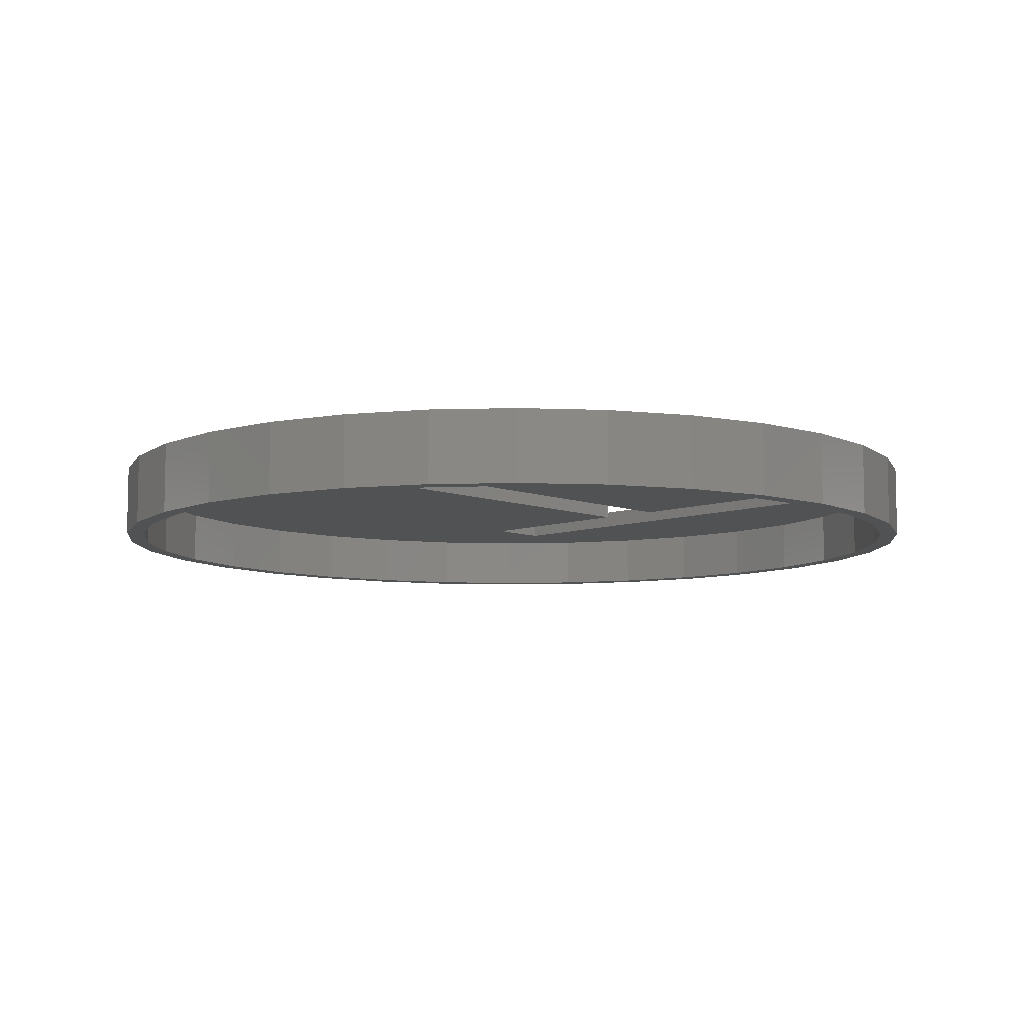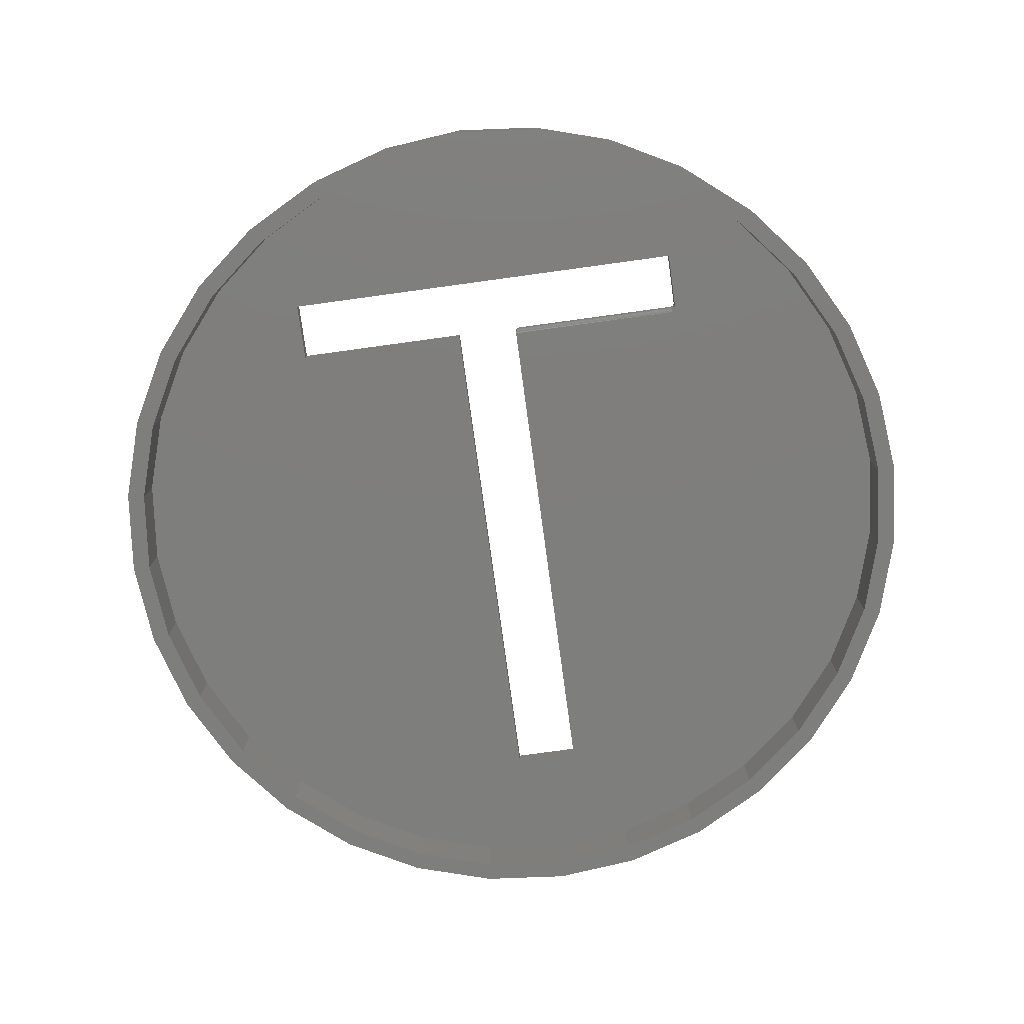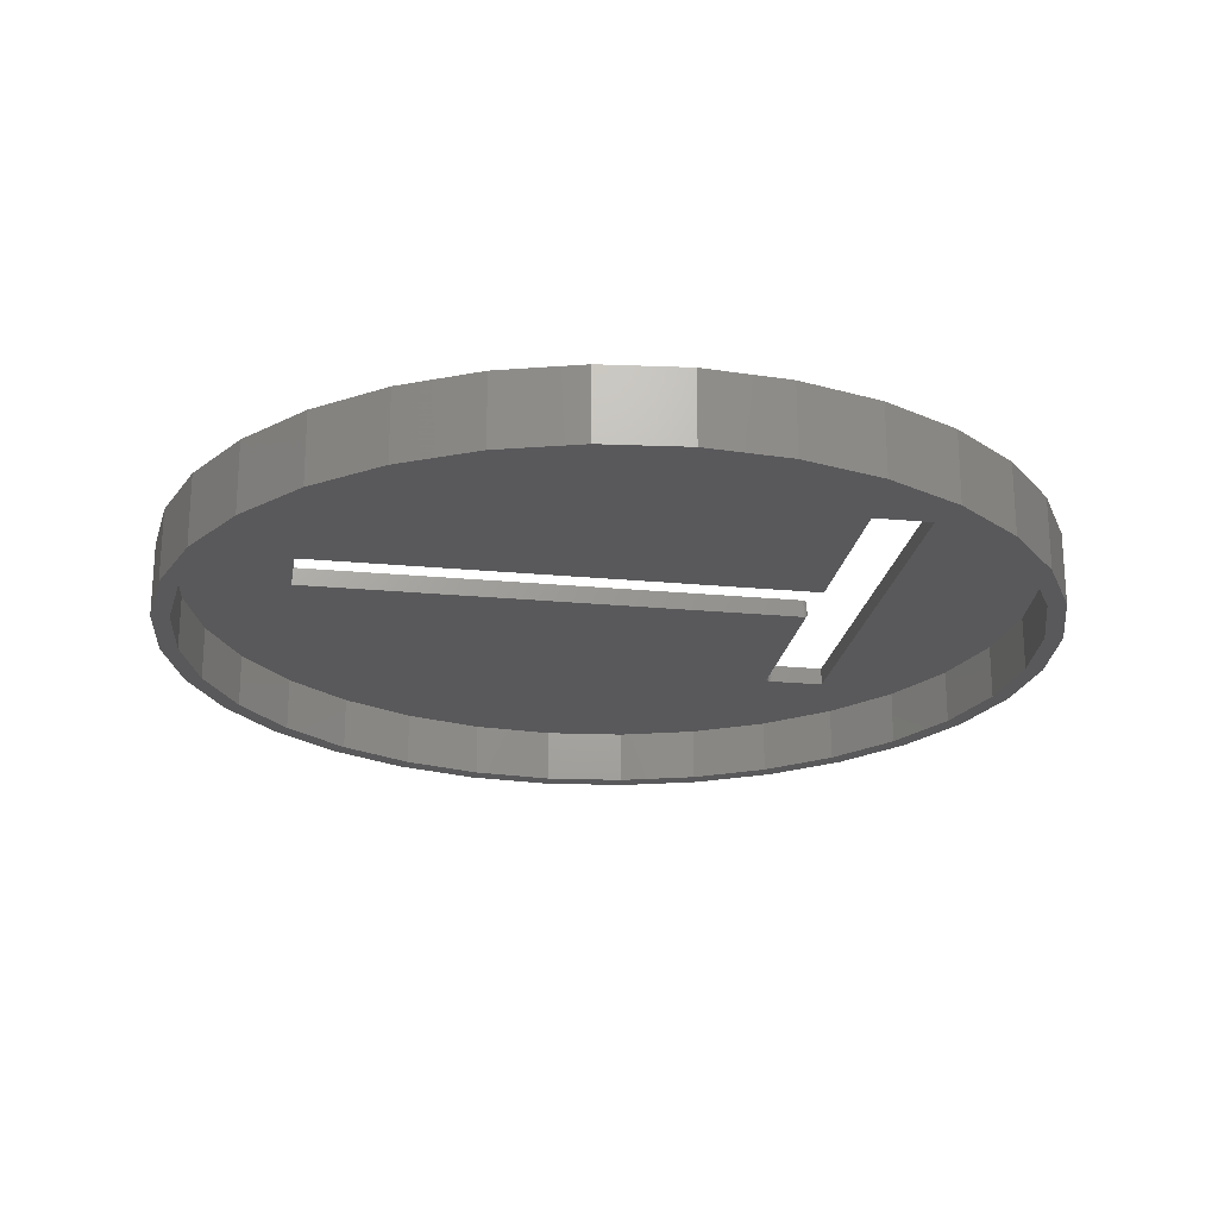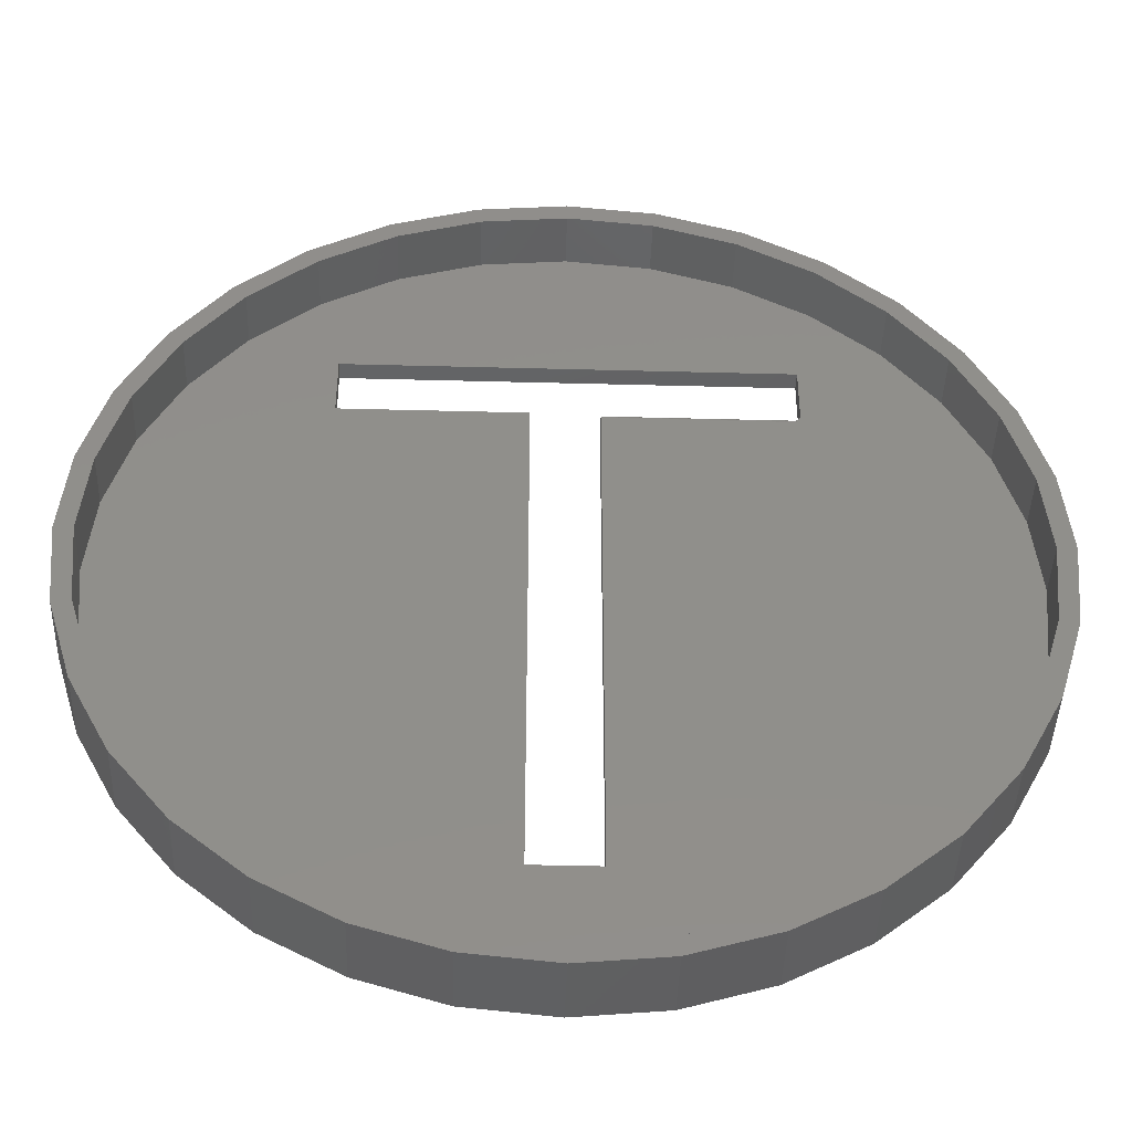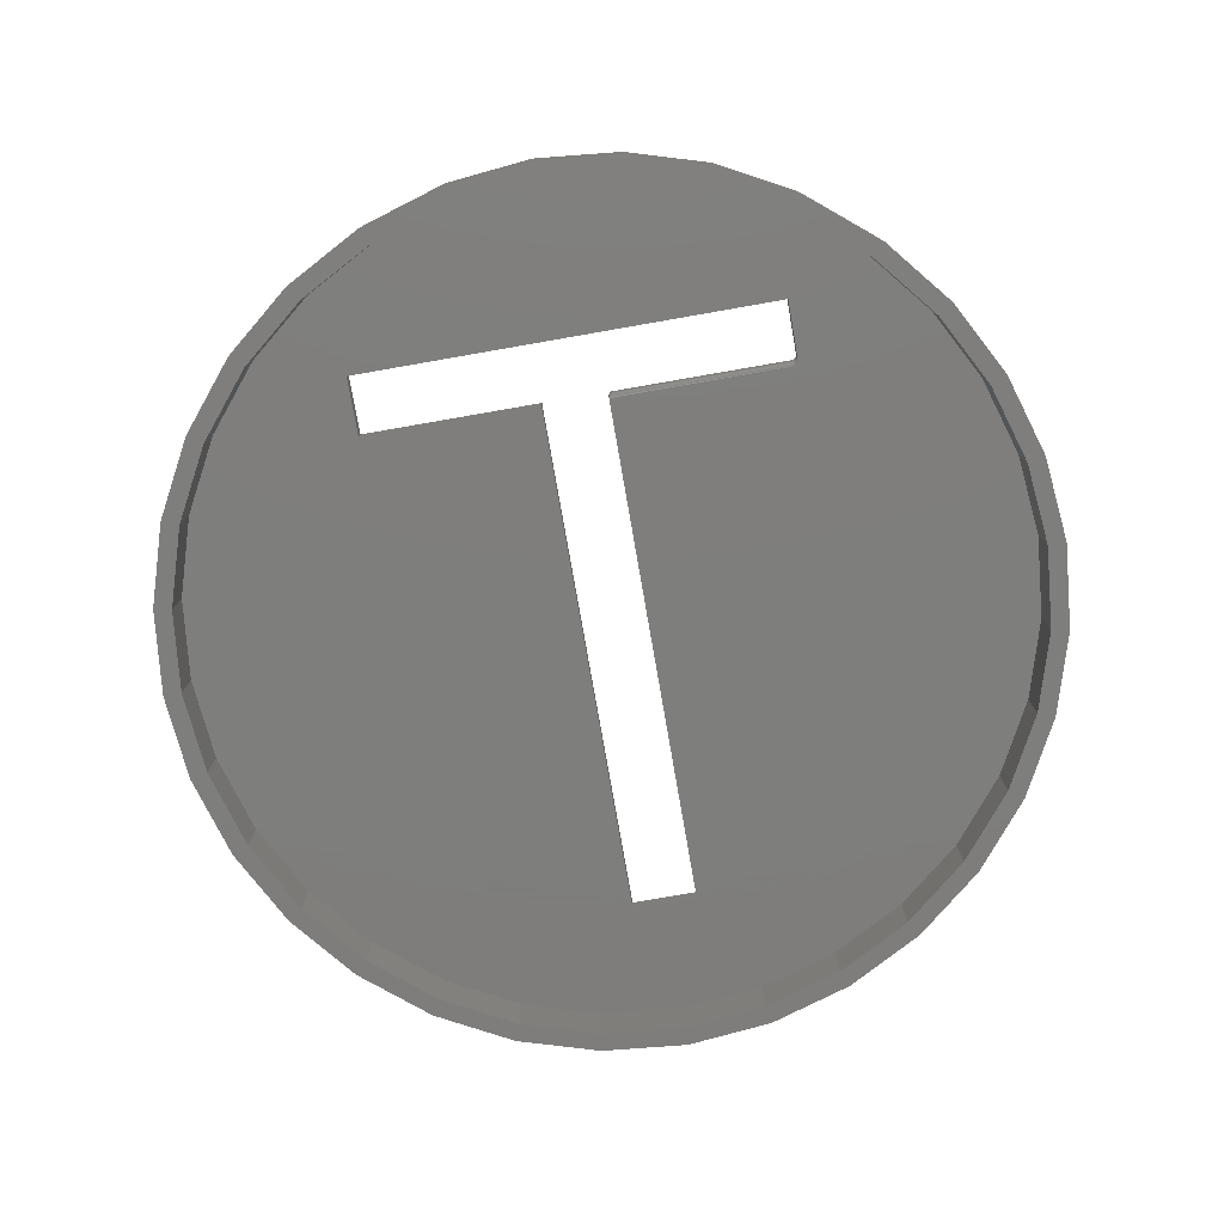
<metadata>
{"format":"stl","ext":"stl","renderer":"f3d","projection":"perspective","resolution":1024,"background":"white","views":[{"elev":-8.3,"azim":44.2,"up":"+Z"},{"elev":-77.9,"azim":-172.2,"up":"+Z"},{"elev":-22.3,"azim":80.6,"up":"+Z"},{"elev":-42.8,"azim":178.2,"up":"+Y"},{"elev":-77.8,"azim":-170.1,"up":"+Z"}]}
</metadata>
<code>
# stl→obj: 253 verts, 506 faces
v -0.3594 0.3594 0.1016
v -0.055 0.3593 0.1003
v -0.3594 0.3592 0.1
v -0.05625 0.3594 0.1016
v -0.05382 0.359 0.09912
v -0.05266 0.3585 0.09797
v -0.3594 0.3588 0.09857
v -0.05159 0.3578 0.09691
v -0.3594 0.3581 0.09722
v -0.3594 0.3559 0.09507
v -0.04875 0.3538 0.09407
v -0.3594 0.3546 0.09434
v -0.3594 0.3571 0.09604
v -0.05065 0.357 0.09596
v -0.04984 0.356 0.09516
v -0.04844 0.3516 0.09375
v -0.3594 0.3516 0.09375
v -0.3594 0.3531 0.0939
v -0.05625 0.3594 0.1172
v -0.3594 0.3592 0.1187
v -0.055 0.3593 0.1184
v -0.3594 0.3594 0.1172
v -0.04875 0.3538 0.1247
v -0.04984 0.356 0.1236
v -0.3594 0.3546 0.1244
v -0.3594 0.3559 0.1237
v -0.05159 0.3578 0.1218
v -0.05266 0.3585 0.1208
v -0.05381 0.359 0.1196
v -0.3594 0.3581 0.1215
v -0.3594 0.3588 0.1202
v -0.3594 0.3516 0.125
v -0.04844 0.3516 0.125
v -0.3594 0.3531 0.1248
v -0.3594 0.3571 0.1227
v -0.05065 0.357 0.1228
v -0.3672 0.4625 0.125
v -0.3672 0.3651 0.125
v -0.3672 0.3662 0.1225
v -0.3672 0.367 0.1199
v -0.3672 0.3672 0.1172
v -0.3672 0.3672 0.1016
v -0.3672 0.4625 0.09375
v -0.3672 0.367 0.09885
v -0.3672 0.3662 0.09622
v -0.3672 0.3651 0.09375
v -0.5963 0.4037 0.09375
v -0.5059 0.5138 0.09375
v -0.3958 0.6042 0.09375
v -0.2702 0.6713 0.09375
v -0.1339 0.7127 0.09375
v 0.007895 0.7266 0.09375
v 0.1497 0.7127 0.09375
v 0.286 0.6713 0.09375
v 0.3734 0.4625 0.09375
v -0.04844 -0.5312 0.09375
v -0.3958 -0.6042 0.09375
v -0.5059 -0.5138 0.09375
v -0.5963 -0.4037 0.09375
v -0.6634 -0.2781 0.09375
v -0.7048 -0.1418 0.09375
v -0.7188 8.899e-17 0.09375
v -0.7048 0.1418 0.09375
v -0.6634 0.2781 0.09375
v -0.3668 0.3623 0.09375
v -0.3664 0.3609 0.09375
v -0.365 0.3581 0.09375
v -0.362 0.3543 0.09375
v -0.3671 0.3637 0.09375
v 0.06406 -0.5312 0.09375
v 0.06406 0.3594 0.09375
v 0.3734 0.3594 0.09375
v 0.6792 0.2781 0.09375
v 0.7206 0.1418 0.09375
v 0.7345 0 0.09375
v 0.7206 -0.1418 0.09375
v 0.6792 -0.2781 0.09375
v 0.6121 -0.4037 0.09375
v 0.5217 -0.5138 0.09375
v 0.4116 -0.6042 0.09375
v -0.2702 -0.6713 0.09375
v -0.1339 -0.7127 0.09375
v 0.007895 -0.7266 0.09375
v 0.1497 -0.7127 0.09375
v 0.286 -0.6713 0.09375
v 0.6121 0.4037 0.09375
v 0.5217 0.5138 0.09375
v 0.4116 0.6042 0.09375
v 0.06406 -0.5312 0.125
v 0.1558 -0.7433 0.125
v 0.2979 -0.7002 0.125
v 0.429 -0.6302 0.125
v 0.5438 -0.5359 0.125
v 0.6381 -0.4211 0.125
v 0.7081 -0.29 0.125
v 0.7512 -0.1479 0.125
v 0.7658 0 0.125
v 0.7512 0.1479 0.125
v 0.7081 0.29 0.125
v 0.3734 0.4625 0.125
v 0.2979 0.7002 0.125
v 0.1558 0.7433 0.125
v 0.007895 0.7579 0.125
v -0.14 0.7433 0.125
v -0.2821 0.7002 0.125
v -0.4132 0.6302 0.125
v -0.528 0.5359 0.125
v -0.6223 0.4211 0.125
v -0.6923 0.29 0.125
v -0.04844 -0.5312 0.125
v -0.3641 0.3568 0.125
v -0.3658 0.3595 0.125
v -0.3664 0.3609 0.125
v -0.3668 0.3623 0.125
v -0.3671 0.3637 0.125
v -0.7354 0.1479 0.125
v -0.75 9.281e-17 0.125
v -0.7354 -0.1479 0.125
v -0.6923 -0.29 0.125
v -0.6223 -0.4211 0.125
v -0.528 -0.5359 0.125
v 0.007895 -0.7579 0.125
v -0.14 -0.7433 0.125
v -0.2821 -0.7002 0.125
v -0.4132 -0.6302 0.125
v 0.429 0.6302 0.125
v 0.5438 0.5359 0.125
v 0.6381 0.4211 0.125
v 0.3734 0.3594 0.125
v 0.06406 0.3594 0.125
v -0.3609 0.3546 0.09421
v -0.3659 0.3609 0.09529
v -0.3649 0.36 0.09595
v -0.3637 0.3592 0.09649
v -0.3624 0.3586 0.09689
v -0.3609 0.3582 0.09714
v -0.3649 0.3617 0.1016
v -0.3659 0.3626 0.09936
v -0.3659 0.3628 0.1016
v -0.3666 0.364 0.0991
v -0.3666 0.3642 0.1016
v -0.367 0.3654 0.09881
v -0.367 0.3657 0.1016
v -0.3649 0.3615 0.09959
v -0.3637 0.3607 0.1016
v -0.3637 0.3605 0.09978
v -0.3624 0.36 0.1016
v -0.3624 0.3598 0.09992
v -0.3609 0.3595 0.1016
v -0.3609 0.3594 0.1
v -0.3649 0.3609 0.0977
v -0.3659 0.362 0.09724
v -0.3666 0.3632 0.09673
v -0.367 0.3646 0.09617
v -0.3637 0.36 0.09807
v -0.3624 0.3593 0.09835
v -0.3609 0.3589 0.09852
v -0.3659 0.3609 0.1235
v -0.3649 0.3587 0.1243
v -0.3609 0.356 0.1238
v -0.3624 0.3562 0.1242
v -0.3649 0.3615 0.1192
v -0.3659 0.3628 0.1172
v -0.3659 0.3626 0.1194
v -0.3666 0.3642 0.1172
v -0.3666 0.364 0.1197
v -0.367 0.3657 0.1172
v -0.367 0.3654 0.1199
v -0.3649 0.3617 0.1172
v -0.3637 0.3605 0.119
v -0.3637 0.3607 0.1172
v -0.3624 0.3598 0.1188
v -0.3624 0.36 0.1172
v -0.3609 0.3594 0.1187
v -0.3609 0.3595 0.1172
v -0.3649 0.3609 0.1211
v -0.3659 0.362 0.1215
v -0.3666 0.3632 0.122
v -0.367 0.3646 0.1226
v -0.3637 0.36 0.1207
v -0.3624 0.3593 0.1204
v -0.3609 0.3589 0.1202
v -0.3649 0.36 0.1228
v -0.3637 0.3592 0.1223
v -0.3624 0.3586 0.1219
v -0.3609 0.3582 0.1216
v -0.3637 0.358 0.1236
v -0.3624 0.3575 0.1231
v -0.3609 0.3572 0.1228
v 0.007895 0.7266 0
v -0.1339 0.7127 0
v -0.2702 0.6713 0
v -0.3958 0.6042 0
v -0.5059 0.5138 0
v -0.5963 0.4037 0
v -0.6634 0.2781 0
v -0.7048 0.1418 0
v -0.7188 -2.337e-16 0
v 0.1497 0.7127 0
v 0.286 0.6713 0
v 0.4116 0.6042 0
v 0.5217 0.5138 0
v 0.6121 0.4037 0
v 0.6792 0.2781 0
v 0.7206 0.1418 0
v 0.7345 0 0
v -0.75 9.281e-17 0
v -0.7354 0.1479 0
v -0.6923 0.29 0
v -0.6223 0.4211 0
v -0.528 0.5359 0
v -0.4132 0.6302 0
v -0.2821 0.7002 0
v -0.14 0.7433 0
v 0.007895 0.7579 0
v 0.1558 0.7433 0
v 0.2979 0.7002 0
v 0.429 0.6302 0
v 0.5438 0.5359 0
v 0.6381 0.4211 0
v 0.7081 0.29 0
v 0.7512 0.1479 0
v 0.7658 0 0
v -0.7048 -0.1418 0
v -0.7354 -0.1479 0
v -0.6634 -0.2781 0
v -0.6923 -0.29 0
v -0.5963 -0.4037 0
v -0.6223 -0.4211 0
v -0.5059 -0.5138 0
v -0.528 -0.5359 0
v -0.3958 -0.6042 0
v -0.4132 -0.6302 0
v -0.2702 -0.6713 0
v -0.2821 -0.7002 0
v -0.1339 -0.7127 0
v -0.14 -0.7433 0
v 0.2979 -0.7002 0
v 0.1558 -0.7433 0
v 0.1497 -0.7127 0
v 0.007895 -0.7579 0
v 0.007895 -0.7266 0
v 0.286 -0.6713 0
v 0.4116 -0.6042 0
v 0.429 -0.6302 0
v 0.5217 -0.5138 0
v 0.5438 -0.5359 0
v 0.6121 -0.4037 0
v 0.6381 -0.4211 0
v 0.6792 -0.2781 0
v 0.7081 -0.29 0
v 0.7206 -0.1418 0
v 0.7512 -0.1479 0
f 1 2 3
f 1 4 2
f 3 2 5
f 3 5 6
f 3 6 7
f 7 6 8
f 7 8 9
f 10 11 12
f 9 8 13
f 13 8 14
f 13 14 10
f 10 14 15
f 10 15 11
f 16 17 11
f 11 17 18
f 11 18 12
f 19 20 21
f 19 22 20
f 23 24 25
f 25 24 26
f 27 28 29
f 30 29 31
f 31 29 21
f 31 21 20
f 32 33 34
f 34 33 23
f 34 23 25
f 26 24 35
f 35 24 36
f 35 36 30
f 30 36 27
f 30 27 29
f 22 19 1
f 1 19 4
f 37 38 39
f 37 39 40
f 37 40 41
f 37 41 42
f 43 37 42
f 43 42 44
f 43 44 45
f 43 45 46
f 43 46 47
f 43 47 48
f 43 48 49
f 43 49 50
f 43 50 51
f 43 51 52
f 43 52 53
f 43 53 54
f 43 54 55
f 56 57 58
f 56 58 59
f 56 59 60
f 56 60 61
f 56 61 62
f 56 62 63
f 56 63 64
f 56 64 16
f 64 65 66
f 64 66 67
f 64 67 68
f 64 68 17
f 64 17 16
f 47 46 69
f 47 69 65
f 47 65 64
f 70 71 72
f 70 72 73
f 70 73 74
f 70 74 75
f 70 75 76
f 70 76 77
f 70 77 78
f 70 78 79
f 70 79 80
f 81 57 82
f 82 57 56
f 82 56 83
f 83 56 70
f 83 70 84
f 84 70 80
f 84 80 85
f 73 72 86
f 86 72 55
f 86 55 87
f 87 55 54
f 87 54 88
f 89 90 91
f 89 91 92
f 89 92 93
f 89 93 94
f 89 94 95
f 89 95 96
f 89 96 97
f 89 97 98
f 89 98 99
f 37 100 101
f 37 101 102
f 37 102 103
f 37 103 104
f 37 104 105
f 37 105 106
f 37 106 107
f 37 107 108
f 109 110 33
f 109 33 32
f 109 32 111
f 109 111 112
f 109 112 113
f 109 113 114
f 108 109 114
f 108 114 115
f 108 115 38
f 108 38 37
f 110 109 116
f 110 116 117
f 110 117 118
f 110 118 119
f 110 119 120
f 110 120 121
f 90 89 122
f 122 89 110
f 122 110 123
f 123 110 121
f 123 121 124
f 124 121 125
f 126 101 127
f 127 101 100
f 127 100 128
f 128 100 99
f 99 100 129
f 99 129 89
f 89 129 130
f 68 131 17
f 131 18 17
f 67 13 10
f 10 68 67
f 66 132 133
f 66 133 134
f 13 66 134
f 13 67 66
f 12 18 131
f 131 68 10
f 12 131 10
f 66 65 132
f 13 134 135
f 13 135 136
f 9 13 136
f 137 138 139
f 139 138 140
f 139 140 141
f 141 140 142
f 141 142 143
f 143 142 44
f 143 44 42
f 138 137 144
f 144 137 145
f 144 145 146
f 146 145 147
f 146 147 148
f 148 147 149
f 148 149 150
f 150 149 1
f 150 1 3
f 151 132 152
f 152 132 65
f 152 65 153
f 153 65 69
f 153 69 154
f 154 69 46
f 154 46 45
f 132 151 133
f 133 151 155
f 133 155 134
f 134 155 156
f 134 156 135
f 135 156 157
f 135 157 136
f 136 157 7
f 136 7 9
f 144 152 138
f 138 152 153
f 138 153 140
f 140 153 154
f 140 154 142
f 142 154 45
f 142 45 44
f 152 144 151
f 151 144 146
f 151 146 155
f 155 146 148
f 155 148 156
f 156 148 150
f 156 150 157
f 157 150 3
f 157 3 7
f 34 111 32
f 158 114 113
f 159 112 111
f 25 26 160
f 25 160 161
f 25 161 111
f 25 111 34
f 162 163 164
f 164 163 165
f 164 165 166
f 166 165 167
f 166 167 168
f 168 167 41
f 168 41 40
f 163 162 169
f 169 162 170
f 169 170 171
f 171 170 172
f 171 172 173
f 173 172 174
f 173 174 175
f 175 174 20
f 175 20 22
f 176 164 177
f 177 164 166
f 177 166 178
f 178 166 168
f 178 168 179
f 179 168 40
f 179 40 39
f 164 176 162
f 162 176 180
f 162 180 170
f 170 180 181
f 170 181 172
f 172 181 182
f 172 182 174
f 174 182 31
f 174 31 20
f 183 177 158
f 158 177 178
f 158 178 114
f 114 178 179
f 114 179 115
f 115 179 39
f 115 39 38
f 177 183 176
f 176 183 184
f 176 184 180
f 180 184 185
f 180 185 181
f 181 185 186
f 181 186 182
f 182 186 30
f 182 30 31
f 113 112 158
f 158 112 159
f 158 159 183
f 183 159 187
f 183 187 184
f 184 187 188
f 184 188 185
f 185 188 189
f 185 189 186
f 186 189 35
f 186 35 30
f 159 111 187
f 187 111 161
f 187 161 188
f 188 161 160
f 188 160 189
f 189 160 26
f 189 26 35
f 169 139 163
f 163 139 141
f 163 141 165
f 165 141 143
f 165 143 167
f 167 143 42
f 167 42 41
f 139 169 137
f 137 169 171
f 137 171 145
f 145 171 173
f 145 173 147
f 147 173 175
f 147 175 149
f 149 175 22
f 149 22 1
f 100 37 55
f 55 37 43
f 33 110 16
f 16 110 56
f 190 51 191
f 191 51 50
f 191 50 192
f 192 50 49
f 192 49 193
f 193 49 48
f 193 48 194
f 194 48 47
f 194 47 195
f 195 47 64
f 195 64 196
f 196 64 63
f 196 63 197
f 197 63 62
f 197 62 198
f 51 190 52
f 52 190 199
f 52 199 53
f 53 199 200
f 53 200 54
f 54 200 201
f 54 201 88
f 88 201 202
f 88 202 87
f 87 202 203
f 87 203 86
f 86 203 204
f 86 204 73
f 73 204 205
f 73 205 74
f 74 205 206
f 74 206 75
f 207 117 208
f 208 117 116
f 208 116 209
f 209 116 109
f 209 109 210
f 210 109 108
f 210 108 211
f 211 108 107
f 211 107 212
f 212 107 106
f 212 106 213
f 213 106 105
f 213 105 214
f 214 105 104
f 214 104 215
f 215 104 103
f 215 103 216
f 216 103 102
f 216 102 217
f 217 102 101
f 217 101 218
f 218 101 126
f 218 126 219
f 219 126 127
f 219 127 220
f 220 127 128
f 220 128 221
f 221 128 99
f 221 99 222
f 222 99 98
f 222 98 223
f 223 98 97
f 4 21 2
f 4 19 21
f 23 15 24
f 15 14 24
f 24 14 36
f 14 8 36
f 36 8 27
f 8 6 27
f 27 6 28
f 6 5 28
f 28 5 29
f 5 2 29
f 29 2 21
f 33 16 23
f 23 16 11
f 23 11 15
f 110 89 56
f 56 89 70
f 89 130 70
f 70 130 71
f 130 129 71
f 71 129 72
f 129 100 72
f 72 100 55
f 214 215 190
f 214 190 191
f 214 191 213
f 191 192 213
f 213 192 193
f 213 193 212
f 212 193 194
f 212 194 211
f 211 194 195
f 211 195 210
f 210 195 196
f 210 196 209
f 209 196 197
f 209 197 208
f 208 197 198
f 208 198 207
f 207 198 224
f 207 224 225
f 225 224 226
f 225 226 227
f 227 226 228
f 227 228 229
f 229 228 230
f 229 230 231
f 231 230 232
f 231 232 233
f 233 232 234
f 233 234 235
f 235 234 236
f 235 236 237
f 238 239 240
f 240 239 241
f 240 241 242
f 242 241 237
f 242 237 236
f 215 216 190
f 190 216 199
f 216 217 199
f 199 217 200
f 240 243 238
f 238 243 244
f 238 244 245
f 245 244 246
f 245 246 247
f 247 246 248
f 247 248 249
f 249 248 250
f 249 250 251
f 251 250 252
f 251 252 253
f 253 252 206
f 253 206 223
f 223 206 205
f 223 205 222
f 222 205 204
f 222 204 221
f 221 204 203
f 221 203 220
f 220 203 202
f 220 202 219
f 219 202 201
f 219 201 218
f 218 201 200
f 218 200 217
f 242 84 240
f 240 84 85
f 240 85 243
f 243 85 80
f 243 80 244
f 244 80 79
f 244 79 246
f 246 79 78
f 246 78 248
f 248 78 77
f 248 77 250
f 250 77 76
f 250 76 252
f 252 76 75
f 252 75 206
f 84 242 83
f 83 242 236
f 83 236 82
f 82 236 234
f 82 234 81
f 81 234 232
f 81 232 57
f 57 232 230
f 57 230 58
f 58 230 228
f 58 228 59
f 59 228 226
f 59 226 60
f 60 226 224
f 60 224 61
f 61 224 198
f 61 198 62
f 223 97 253
f 253 97 96
f 253 96 251
f 251 96 95
f 251 95 249
f 249 95 94
f 249 94 247
f 247 94 93
f 247 93 245
f 245 93 92
f 245 92 238
f 238 92 91
f 238 91 239
f 239 91 90
f 239 90 241
f 241 90 122
f 241 122 237
f 237 122 123
f 237 123 235
f 235 123 124
f 235 124 233
f 233 124 125
f 233 125 231
f 231 125 121
f 231 121 229
f 229 121 120
f 229 120 227
f 227 120 119
f 227 119 225
f 225 119 118
f 225 118 207
f 207 118 117

</code>
